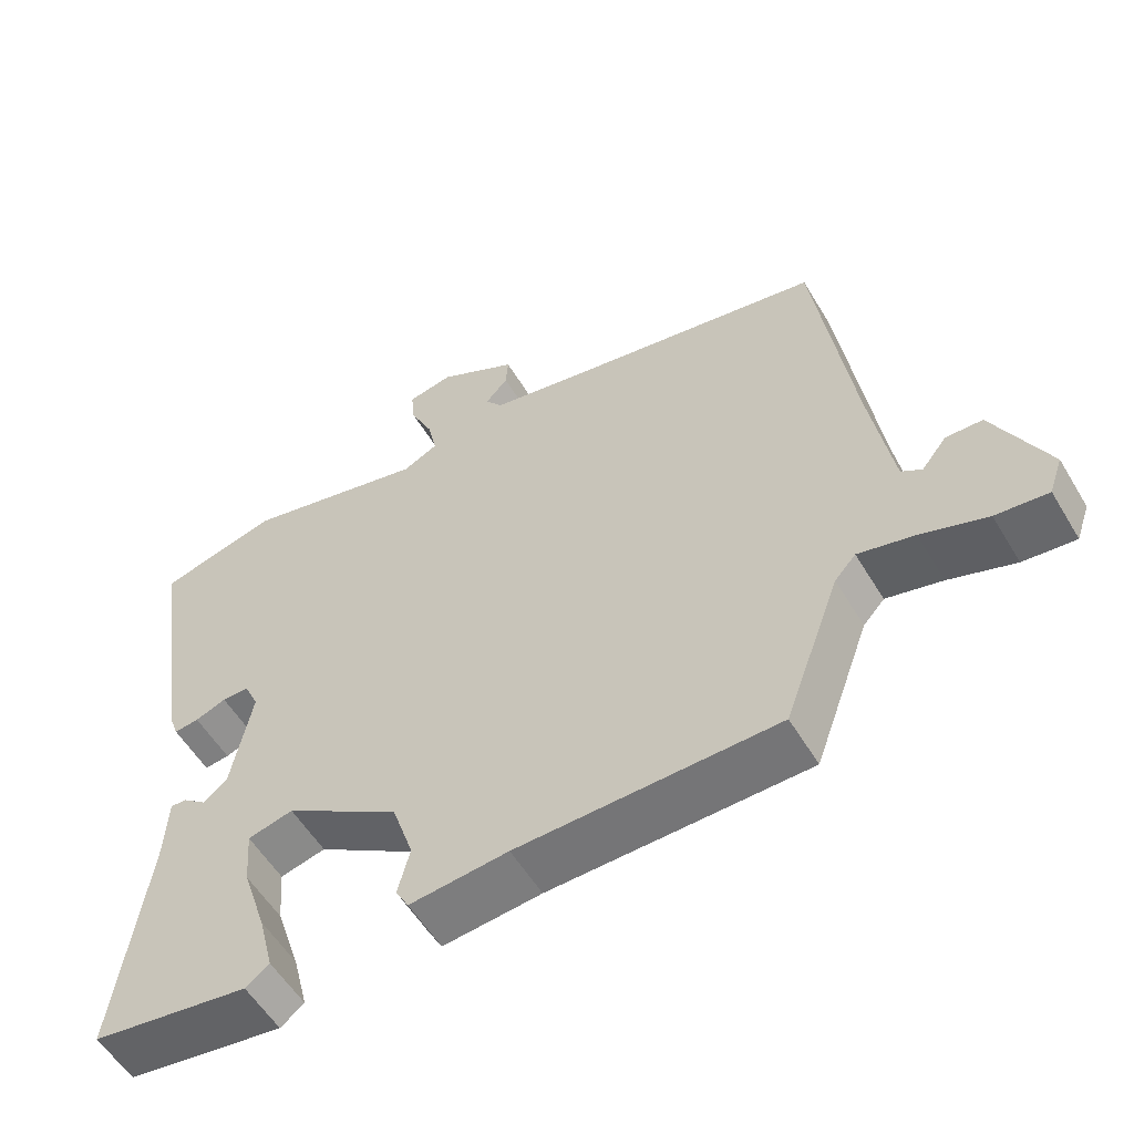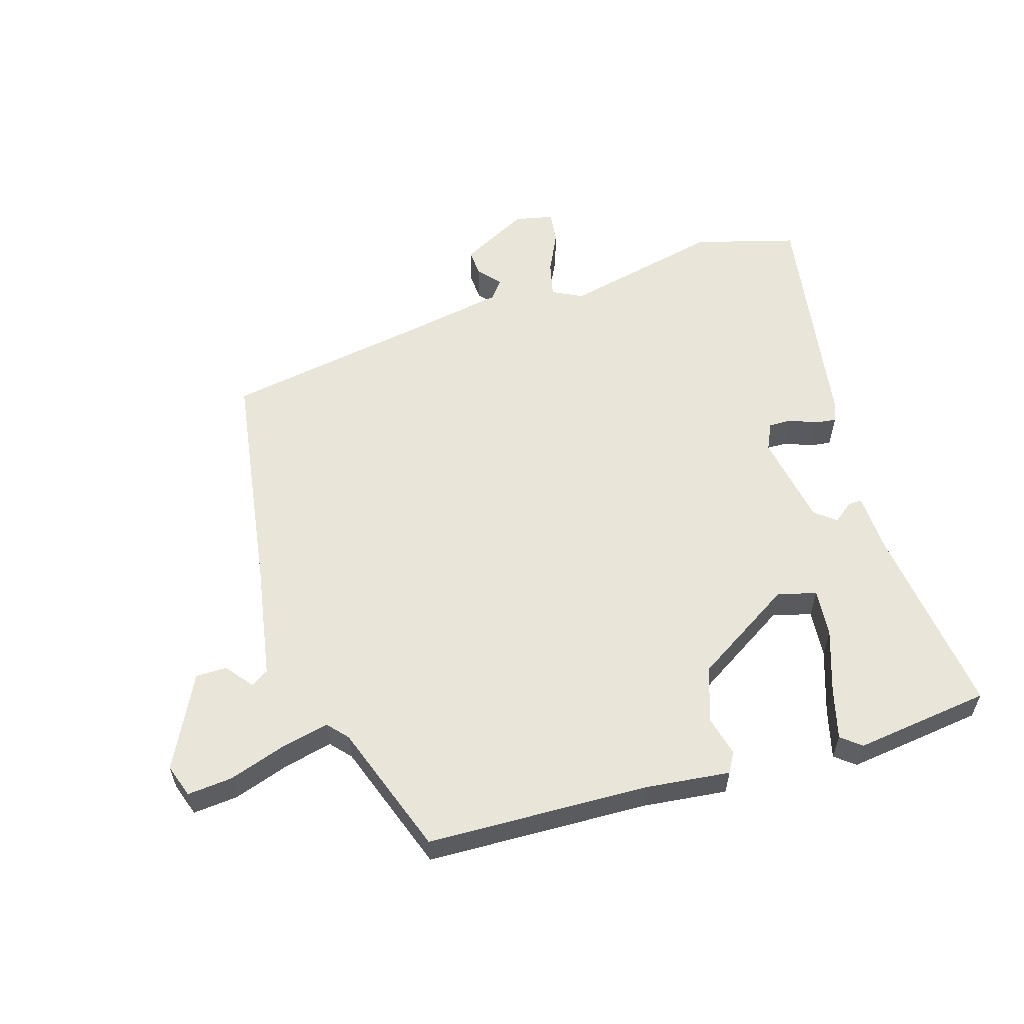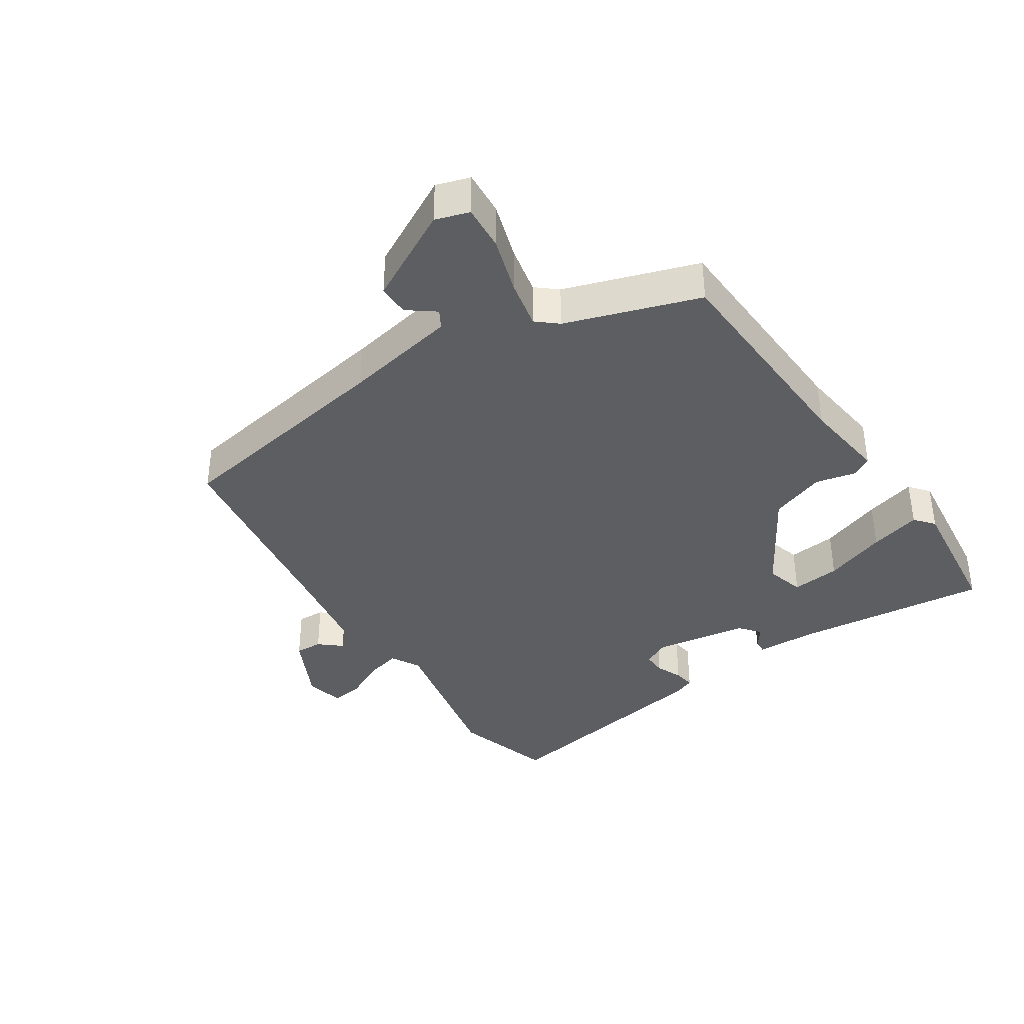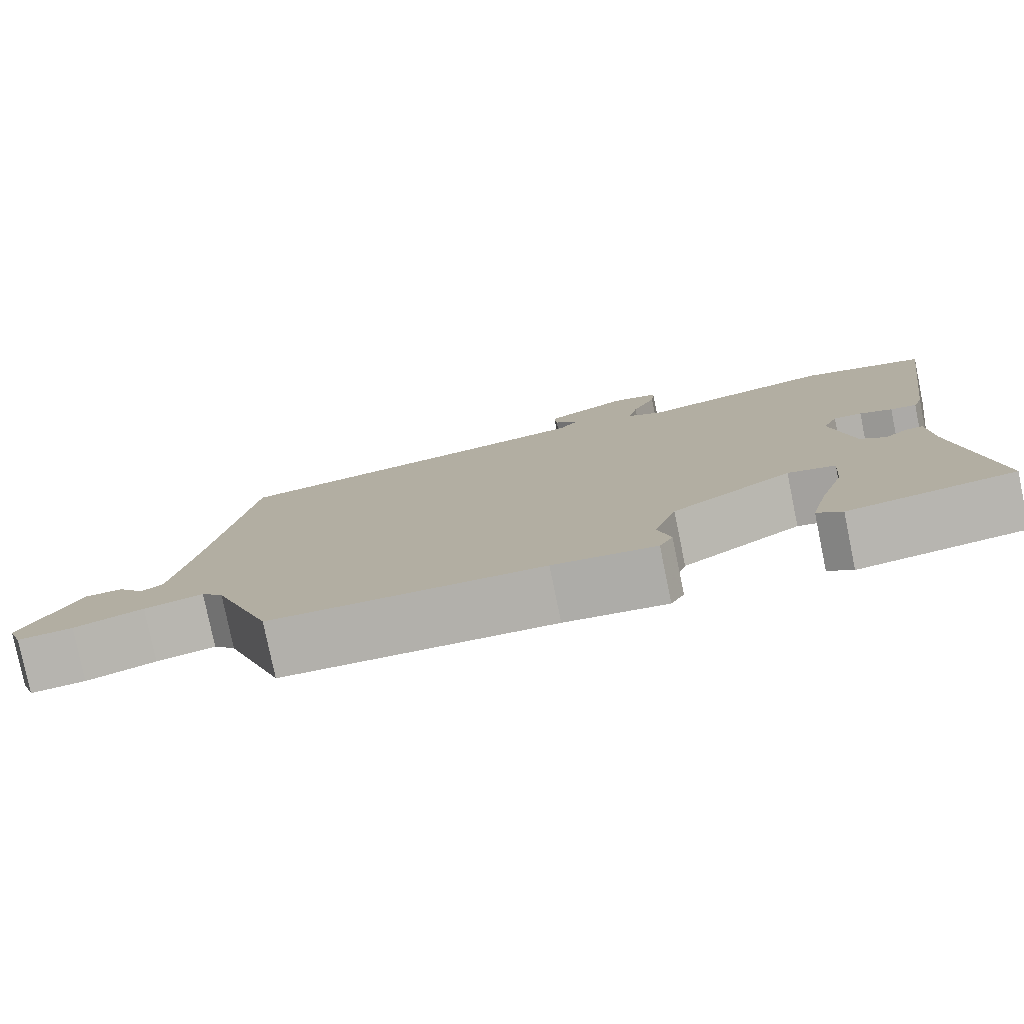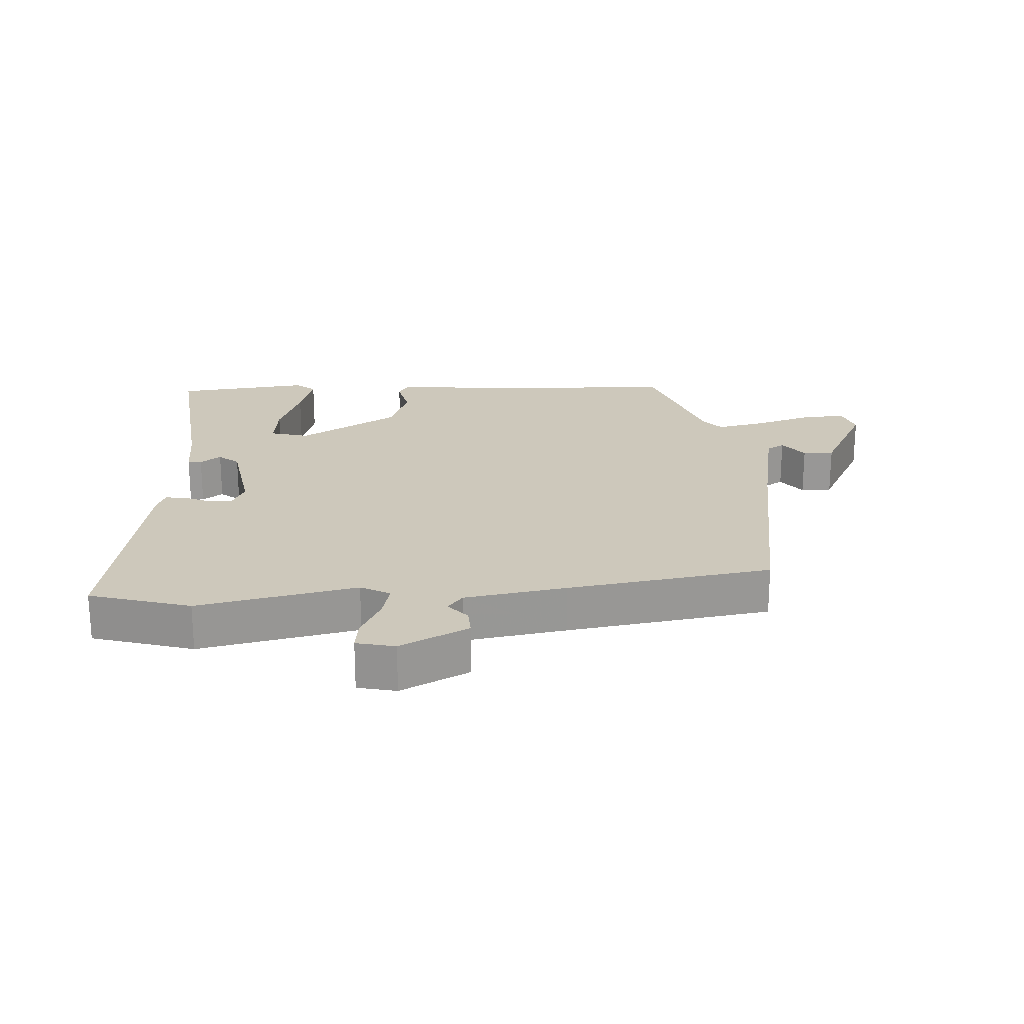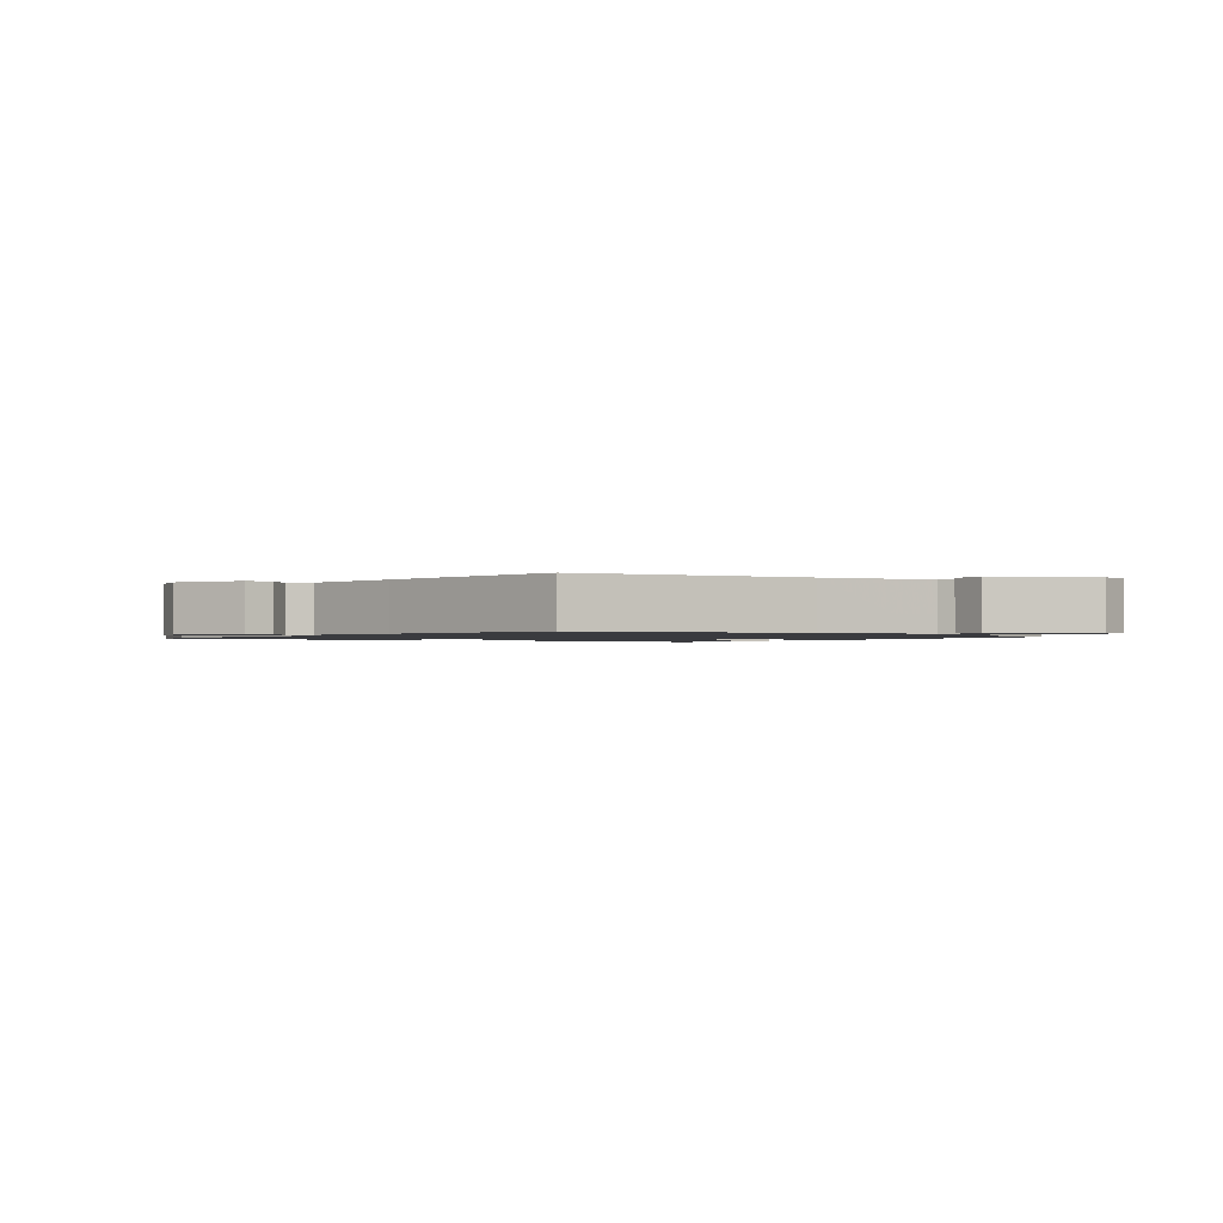
<metadata>
{"format":"obj","ext":"obj","renderer":"f3d","projection":"perspective","resolution":1024,"background":"white","views":[{"elev":-55.9,"azim":30.6,"up":"+Z"},{"elev":57.9,"azim":163.7,"up":"+Y"},{"elev":-37.8,"azim":125.2,"up":"+Y"},{"elev":-79.0,"azim":-168.4,"up":"+Z"},{"elev":22.0,"azim":-1.9,"up":"+Y"},{"elev":-1.3,"azim":56.2,"up":"+Y"}]}
</metadata>
<code>
v -0.505 0.07 -0.46
v -0.464 0.07 -0.16
v -0.459 0.07 -0.069
v -0.438 0.07 -0.07
v -0.407 0.07 -0.094
v -0.375 0.07 -0.069
v -0.348 0.07 0.074
v -0.367 0.07 0.116
v -0.403 0.07 0.116
v -0.444 0.07 0.1
v -0.477 0.07 0.096
v -0.489 0.07 0.129
v -0.542 0.07 0.489
v -0.385 0.07 0.531
v -0.141 0.07 0.473
v -0.095 0.07 0.496
v -0.107 0.07 0.551
v -0.137 0.07 0.615
v -0.142 0.07 0.664
v -0.082 0.07 0.676
v 0.022 0.07 0.62
v 0.019 0.07 0.578
v -0.011 0.07 0.545
v 0.012 0.07 0.515
v 0.168 0.07 0.485
v 0.481 0.07 0.428
v 0.531 0.07 0.072
v 0.56 0.07 -0.104
v 0.587 0.07 -0.121
v 0.62 0.07 -0.08
v 0.668 0.07 -0.081
v 0.739 0.07 -0.225
v 0.721 0.07 -0.276
v 0.652 0.07 -0.269
v 0.565 0.07 -0.239
v 0.491 0.07 -0.221
v 0.463 0.07 -0.252
v 0.389 0.07 -0.454
v 0.047 0.07 -0.461
v -0.083 0.07 -0.474
v -0.1 0.07 -0.443
v -0.084 0.07 -0.381
v -0.112 0.07 -0.296
v -0.264 0.07 -0.199
v -0.324 0.07 -0.214
v -0.318 0.07 -0.289
v -0.286 0.07 -0.386
v -0.266 0.07 -0.465
v -0.297 0.07 -0.489
v -0.505 0 -0.46
v -0.464 0 -0.16
v -0.459 0 -0.069
v -0.438 0 -0.07
v -0.407 0 -0.094
v -0.375 0 -0.069
v -0.348 0 0.074
v -0.367 0 0.116
v -0.403 0 0.116
v -0.444 0 0.1
v -0.477 0 0.096
v -0.489 0 0.129
v -0.542 0 0.489
v -0.385 0 0.531
v -0.141 0 0.473
v -0.095 0 0.496
v -0.107 0 0.551
v -0.137 0 0.615
v -0.142 0 0.664
v -0.082 0 0.676
v 0.022 0 0.62
v 0.019 0 0.578
v -0.011 0 0.545
v 0.012 0 0.515
v 0.168 0 0.485
v 0.481 0 0.428
v 0.531 0 0.072
v 0.56 0 -0.104
v 0.587 0 -0.121
v 0.62 0 -0.08
v 0.668 0 -0.081
v 0.739 0 -0.225
v 0.721 0 -0.276
v 0.652 0 -0.269
v 0.565 0 -0.239
v 0.491 0 -0.221
v 0.463 0 -0.252
v 0.389 0 -0.454
v 0.047 0 -0.461
v -0.083 0 -0.474
v -0.1 0 -0.443
v -0.084 0 -0.381
v -0.112 0 -0.296
v -0.264 0 -0.199
v -0.324 0 -0.214
v -0.318 0 -0.289
v -0.286 0 -0.386
v -0.266 0 -0.465
v -0.297 0 -0.489
f 46 47 48 49
f 46 49 1 2
f 45 46 2 3
f 44 45 3
f 43 44 3
f 39 40 41 42
f 37 38 39 42
f 36 37 42 43
f 32 33 34 35
f 32 35 36
f 29 30 31 32
f 28 29 32 36
f 27 28 36 43
f 25 26 27 43
f 20 21 22 23
f 18 19 20 23
f 17 18 23 24
f 16 17 24
f 15 16 24 25
f 13 14 15
f 12 13 15
f 9 10 11 12
f 8 9 12 15
f 7 8 15 25
f 3 4 5
f 43 3 5
f 43 5 6
f 6 7 25 43
f 98 97 96 95
f 51 50 98 95
f 52 51 95 94
f 52 94 93
f 52 93 92
f 91 90 89 88
f 91 88 87 86
f 92 91 86 85
f 84 83 82 81
f 85 84 81
f 81 80 79 78
f 85 81 78 77
f 92 85 77 76
f 92 76 75 74
f 72 71 70 69
f 72 69 68 67
f 73 72 67 66
f 73 66 65
f 74 73 65 64
f 64 63 62
f 64 62 61
f 61 60 59 58
f 64 61 58 57
f 74 64 57 56
f 54 53 52
f 54 52 92
f 55 54 92
f 92 74 56 55
f 1 50 51 2
f 2 51 52 3
f 3 52 53 4
f 4 53 54 5
f 5 54 55 6
f 6 55 56 7
f 7 56 57 8
f 8 57 58 9
f 9 58 59 10
f 10 59 60 11
f 11 60 61 12
f 12 61 62 13
f 13 62 63 14
f 14 63 64 15
f 15 64 65 16
f 16 65 66 17
f 17 66 67 18
f 18 67 68 19
f 19 68 69 20
f 20 69 70 21
f 21 70 71 22
f 22 71 72 23
f 23 72 73 24
f 24 73 74 25
f 25 74 75 26
f 26 75 76 27
f 27 76 77 28
f 28 77 78 29
f 29 78 79 30
f 30 79 80 31
f 31 80 81 32
f 32 81 82 33
f 33 82 83 34
f 34 83 84 35
f 35 84 85 36
f 36 85 86 37
f 37 86 87 38
f 38 87 88 39
f 39 88 89 40
f 40 89 90 41
f 41 90 91 42
f 42 91 92 43
f 43 92 93 44
f 44 93 94 45
f 45 94 95 46
f 46 95 96 47
f 47 96 97 48
f 48 97 98 49
f 49 98 50 1

</code>
